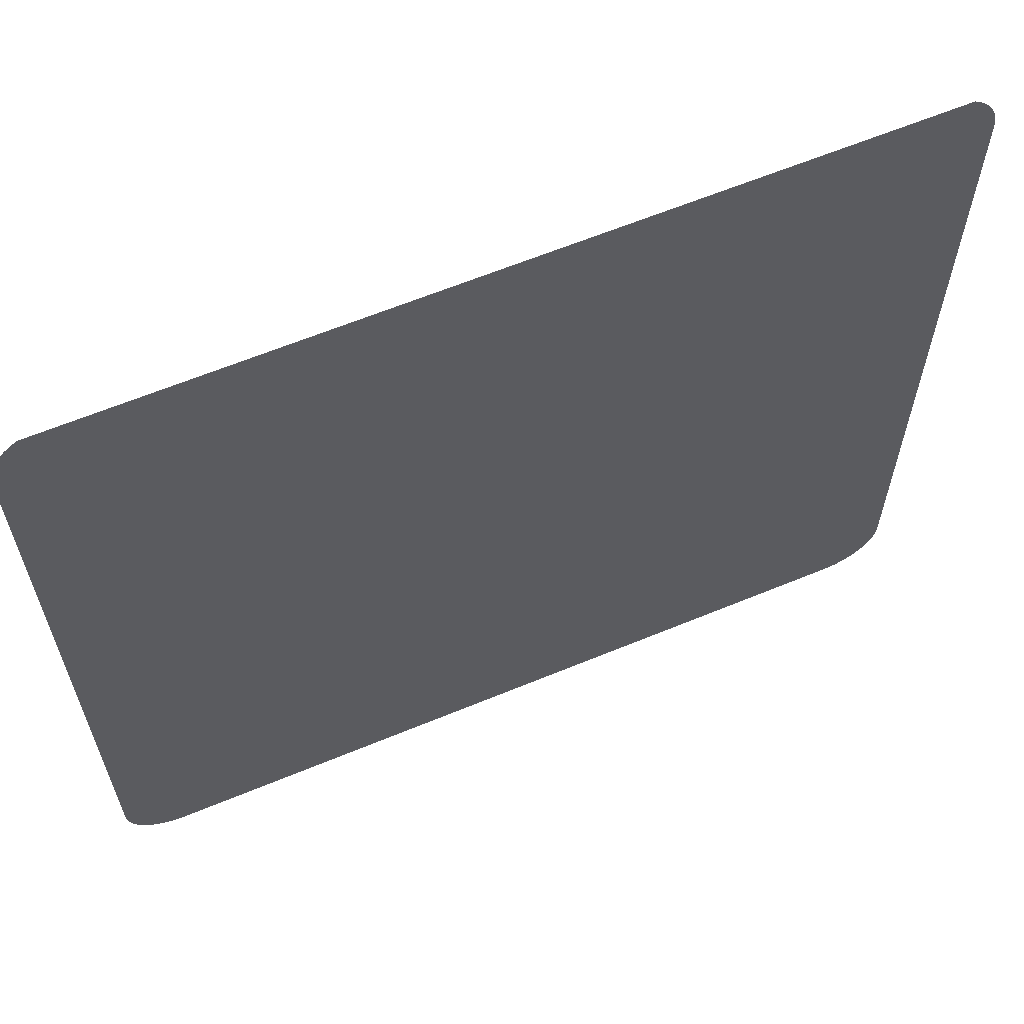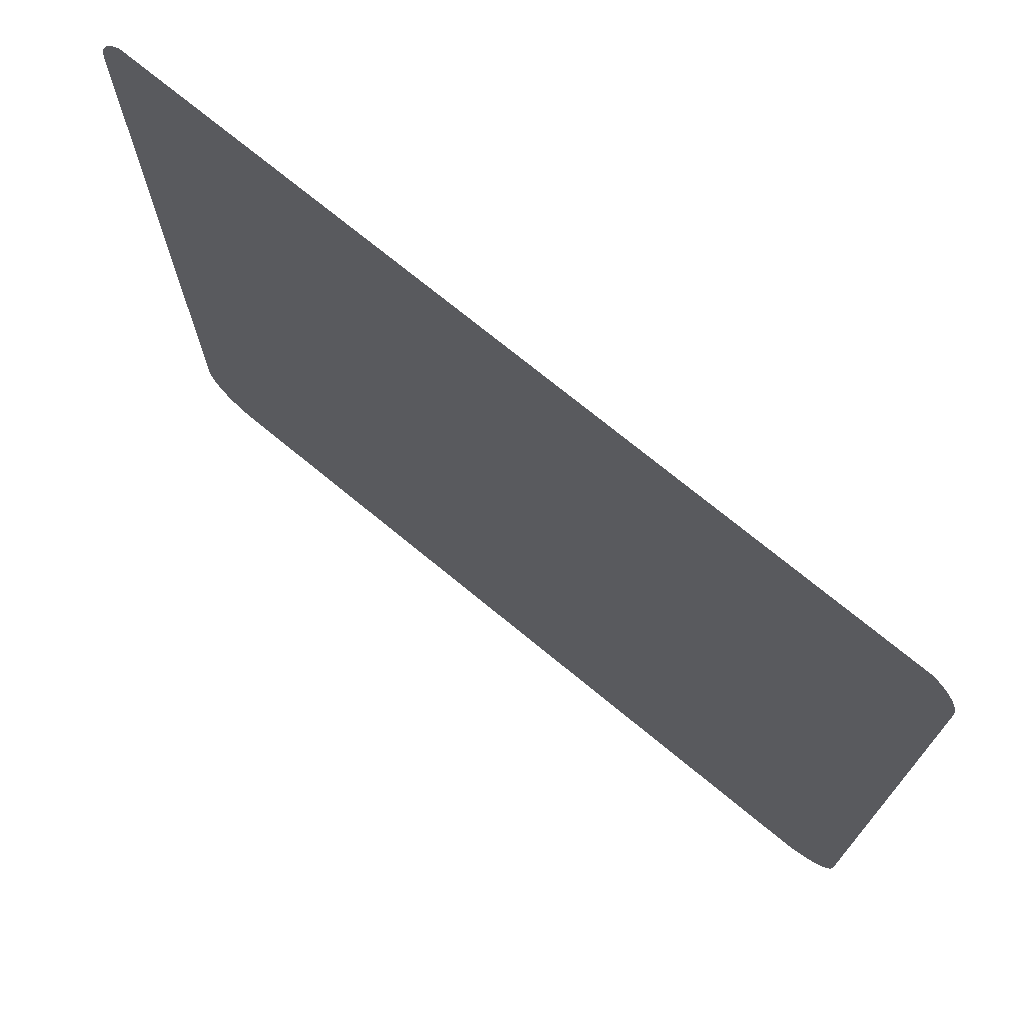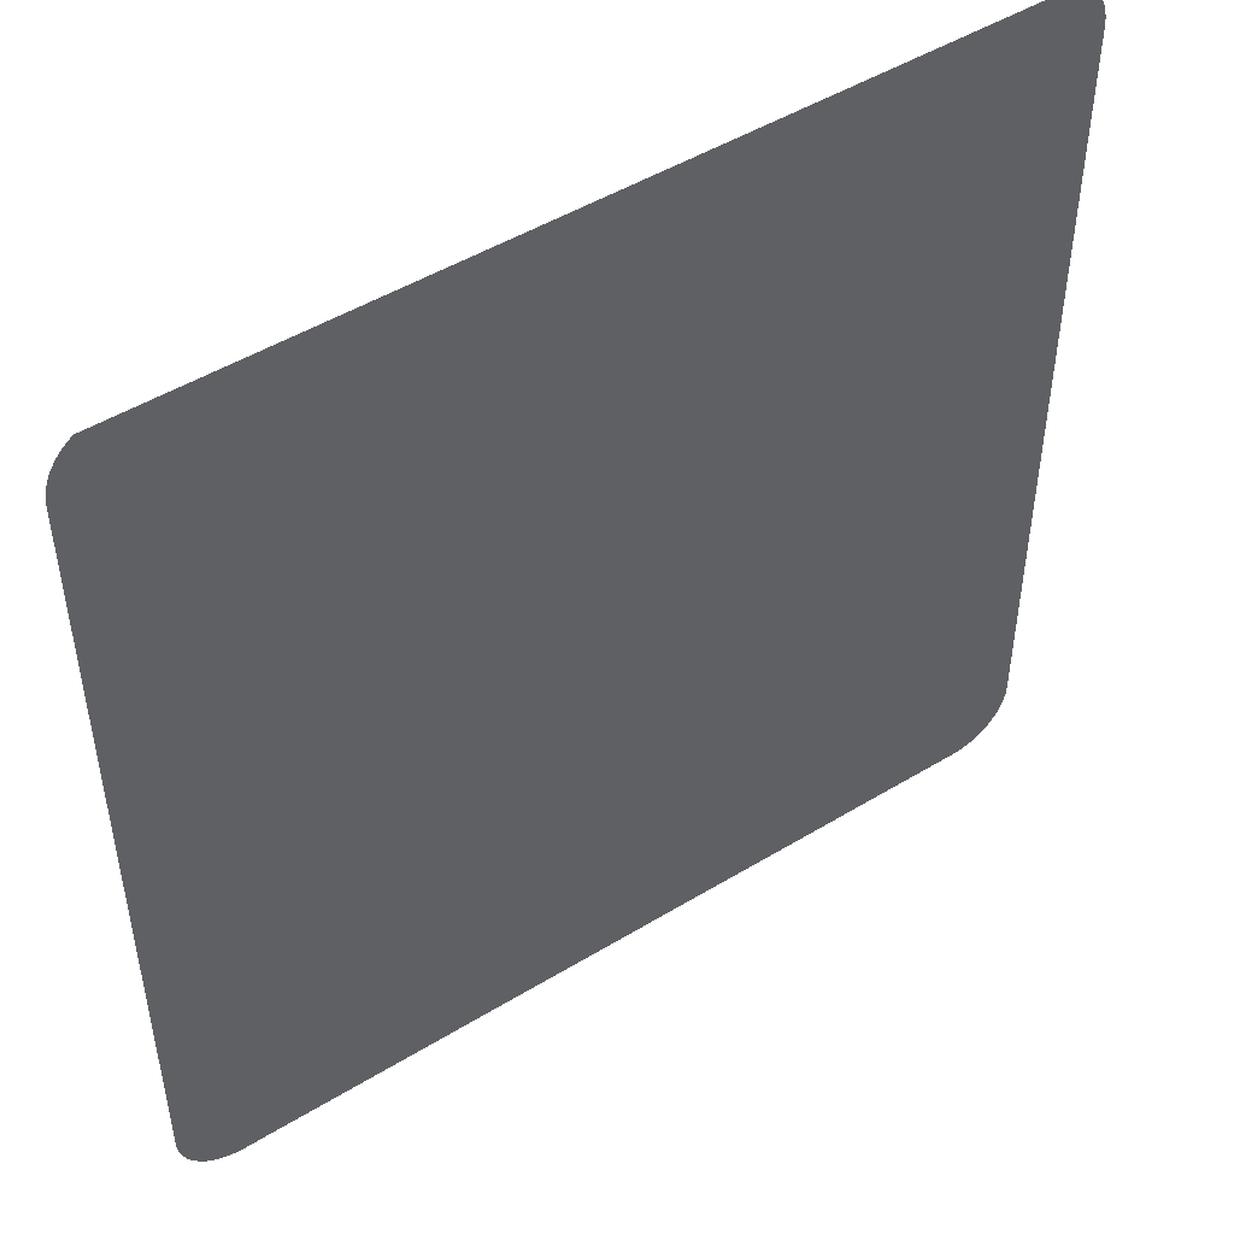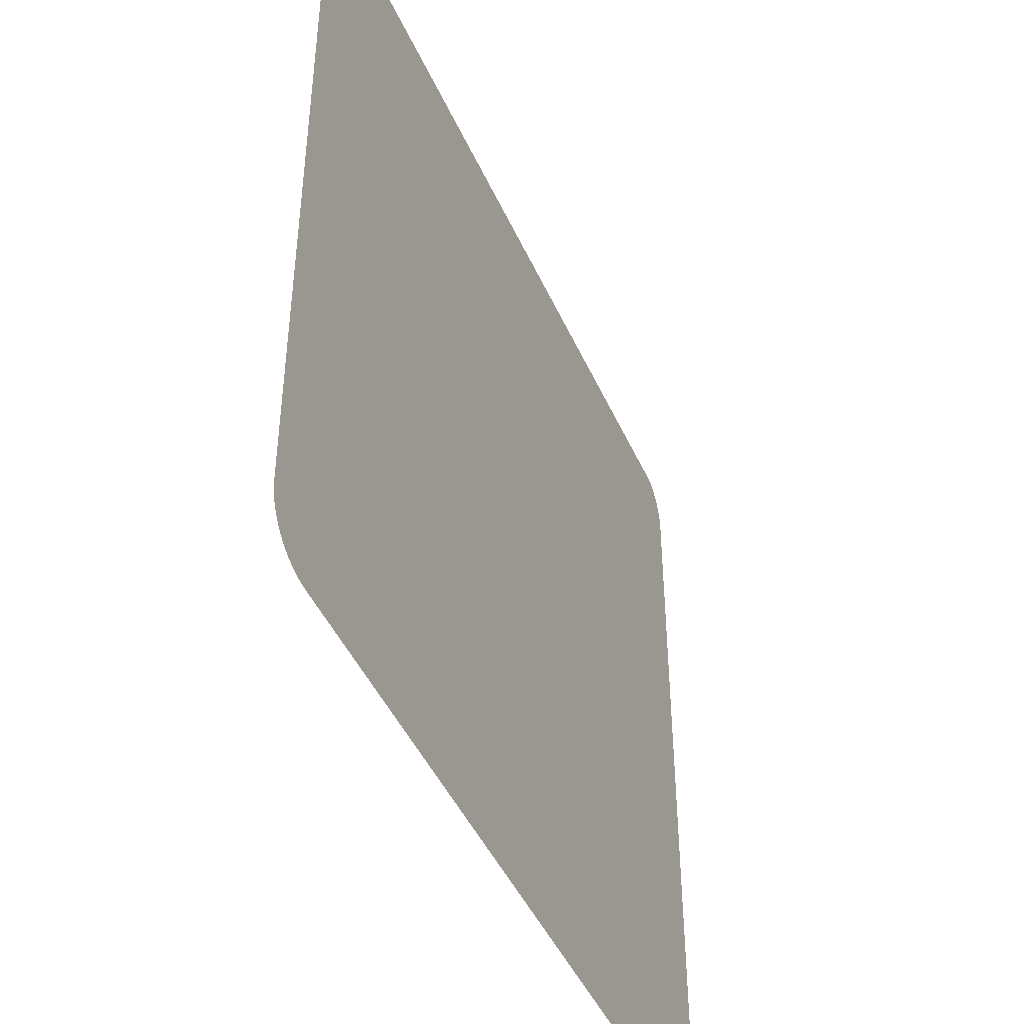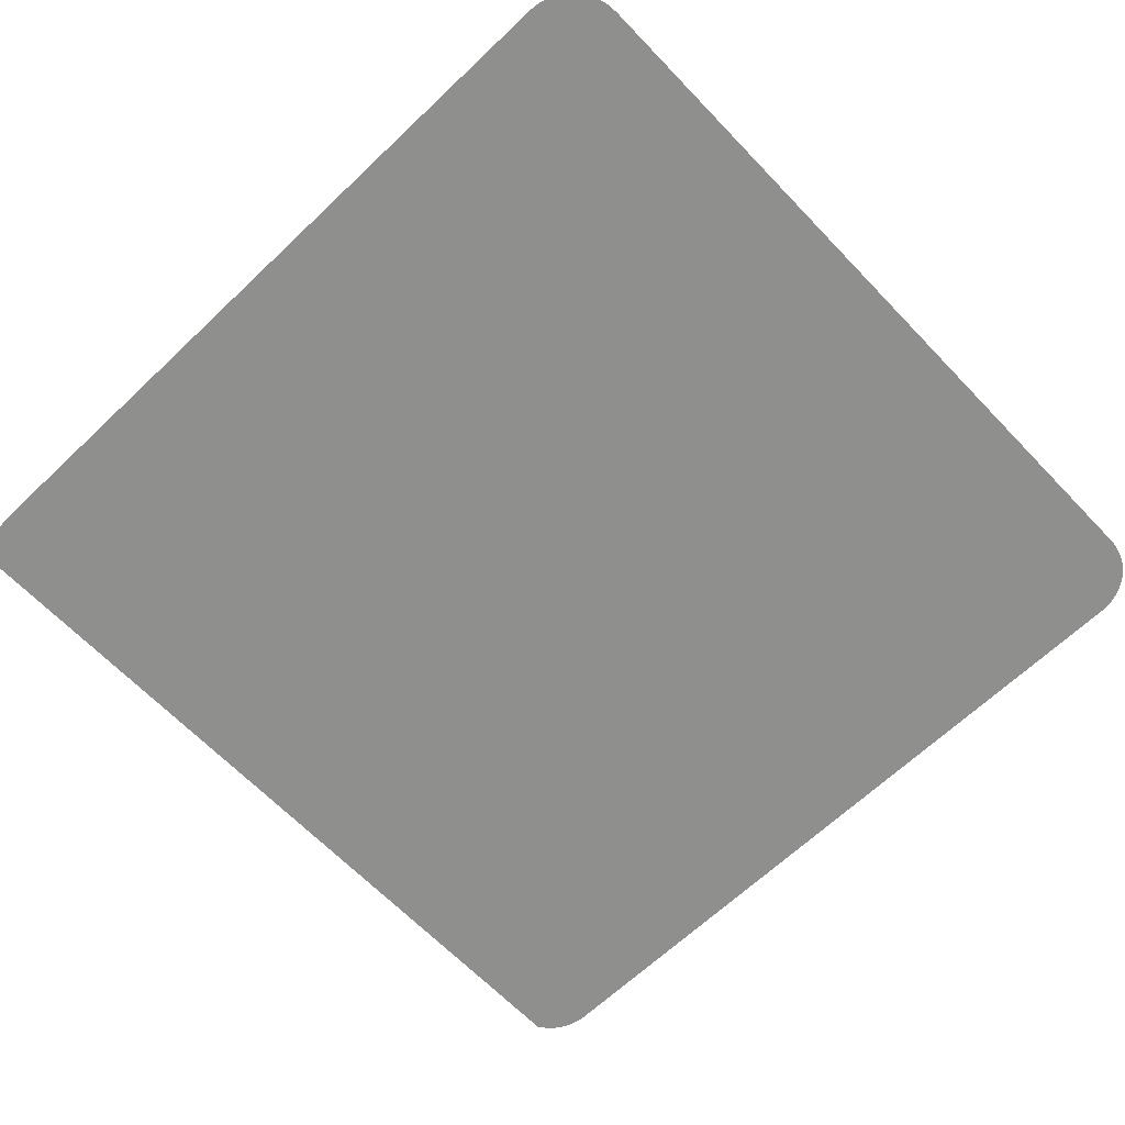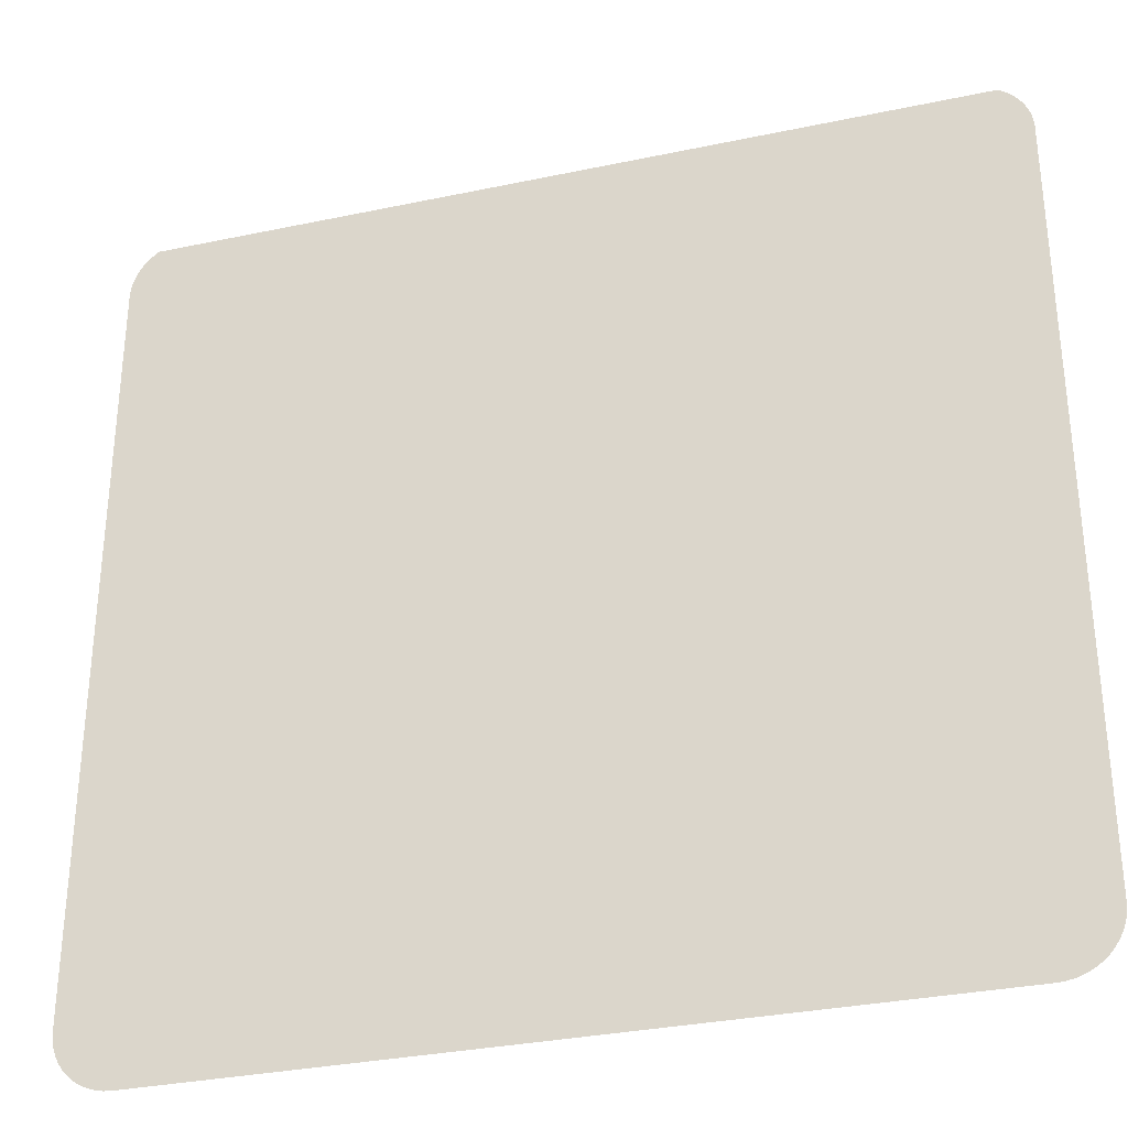
<metadata>
{"format":"obj","ext":"obj","renderer":"f3d","projection":"perspective","resolution":1024,"background":"white","views":[{"elev":63.3,"azim":157.3,"up":"+Z"},{"elev":73.2,"azim":39.4,"up":"+Z"},{"elev":48.4,"azim":-34.2,"up":"+Z"},{"elev":-45.4,"azim":113.2,"up":"+Z"},{"elev":-65.2,"azim":133.7,"up":"+Y"},{"elev":-32.2,"azim":16.4,"up":"+Z"}]}
</metadata>
<code>
o #ID2653
v -0.2758 0.006883 0.04707
v -0.2758 0.006883 0.01866
v -0.2758 0.006883 0.04679
v -0.2758 0.006883 0.01838
v -0.2757 0.006883 0.04734
v -0.2757 0.006883 0.0181
v -0.2756 0.006883 0.04761
v -0.2756 0.006883 0.01784
v -0.2755 0.006883 0.04787
v -0.2755 0.006883 0.01758
v -0.2753 0.006883 0.0481
v -0.2753 0.006883 0.01735
v -0.2751 0.006883 0.04831
v -0.2751 0.006883 0.01713
v -0.2749 0.006883 0.0485
v -0.2749 0.006883 0.01695
v -0.2747 0.006883 0.01679
v -0.2748 0.006883 0.0486
v -0.2444 0.006883 0.04866
v -0.2744 0.006883 0.01666
v -0.2742 0.006883 0.01657
v -0.2739 0.006883 0.01652
v -0.2736 0.006883 0.0165
v -0.2455 0.006883 0.0165
v -0.2452 0.006883 0.01652
v -0.2449 0.006883 0.01657
v -0.2447 0.006883 0.01666
v -0.2444 0.006883 0.01679
v -0.2442 0.006883 0.01695
v -0.2442 0.006883 0.0485
v -0.244 0.006883 0.01713
v -0.244 0.006883 0.04831
v -0.2438 0.006883 0.0481
v -0.2438 0.006883 0.01735
v -0.2436 0.006883 0.04787
v -0.2436 0.006883 0.01758
v -0.2435 0.006883 0.04761
v -0.2435 0.006883 0.01784
v -0.2434 0.006883 0.04734
v -0.2434 0.006883 0.0181
v -0.2434 0.006883 0.04707
v -0.2434 0.006883 0.01838
v -0.2433 0.006883 0.04679
v -0.2433 0.006883 0.01866
f 1 2 3
f 3 2 1
f 2 1 4
f 4 1 2
f 4 1 5
f 5 1 4
f 4 5 6
f 6 5 4
f 6 5 7
f 7 5 6
f 6 7 8
f 8 7 6
f 8 7 9
f 9 7 8
f 8 9 10
f 10 9 8
f 10 9 11
f 11 9 10
f 10 11 12
f 12 11 10
f 12 11 13
f 13 11 12
f 12 13 14
f 14 13 12
f 14 13 15
f 15 13 14
f 14 15 16
f 16 15 14
f 16 15 17
f 17 15 16
f 17 15 18
f 18 15 17
f 17 18 19
f 19 18 17
f 17 19 20
f 20 19 17
f 20 19 21
f 21 19 20
f 21 19 22
f 22 19 21
f 22 19 23
f 23 19 22
f 23 19 24
f 24 19 23
f 24 19 25
f 25 19 24
f 25 19 26
f 26 19 25
f 26 19 27
f 27 19 26
f 27 19 28
f 28 19 27
f 28 19 29
f 29 19 28
f 29 19 30
f 30 19 29
f 29 30 31
f 31 30 29
f 31 30 32
f 32 30 31
f 31 32 33
f 33 32 31
f 31 33 34
f 34 33 31
f 34 33 35
f 35 33 34
f 34 35 36
f 36 35 34
f 36 35 37
f 37 35 36
f 36 37 38
f 38 37 36
f 38 37 39
f 39 37 38
f 38 39 40
f 40 39 38
f 40 39 41
f 41 39 40
f 40 41 42
f 42 41 40
f 42 41 43
f 43 41 42
f 42 43 44
f 44 43 42

</code>
